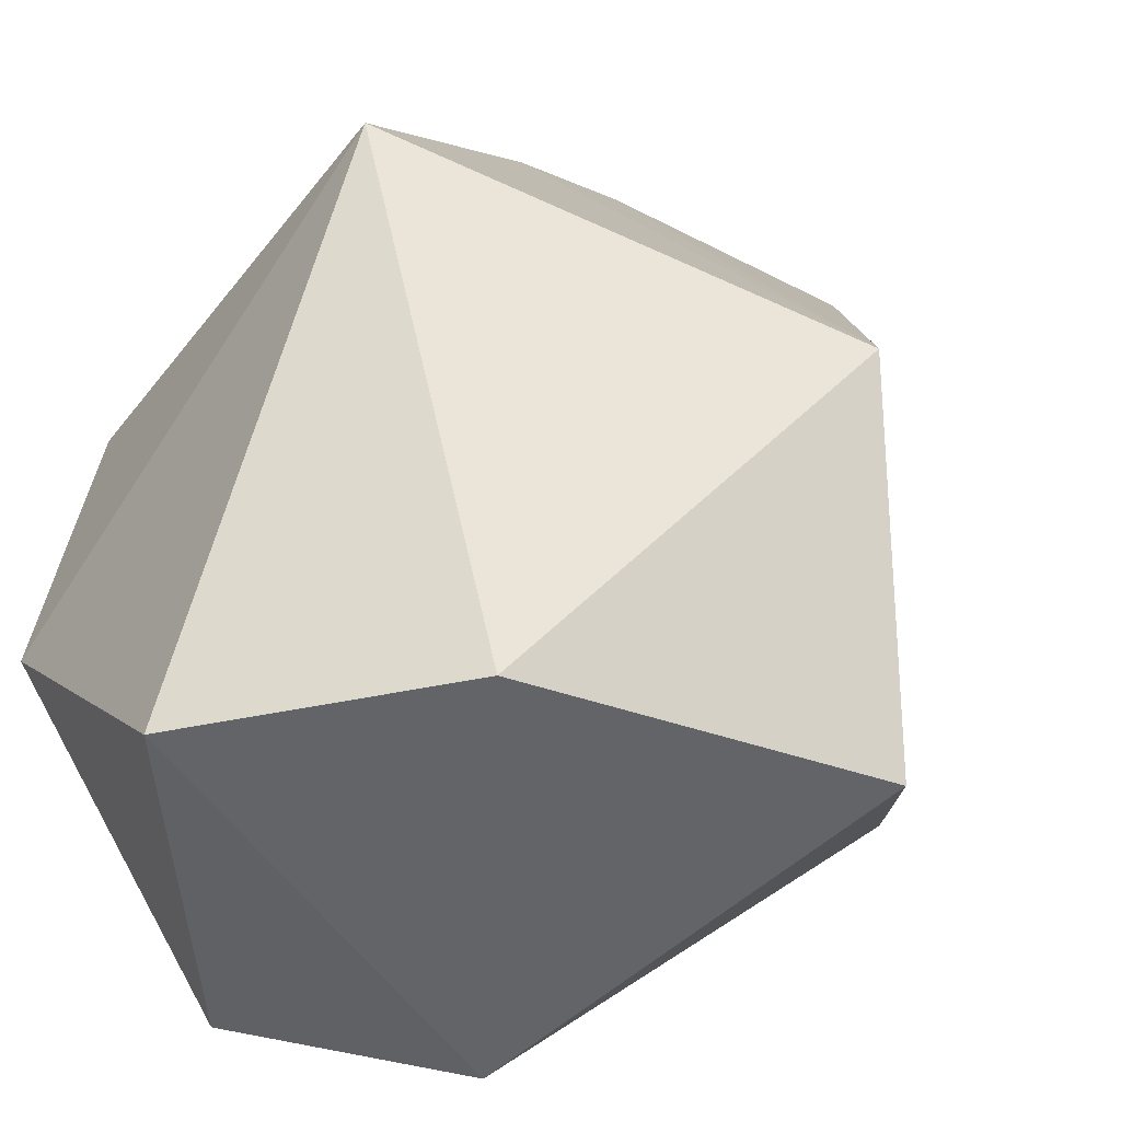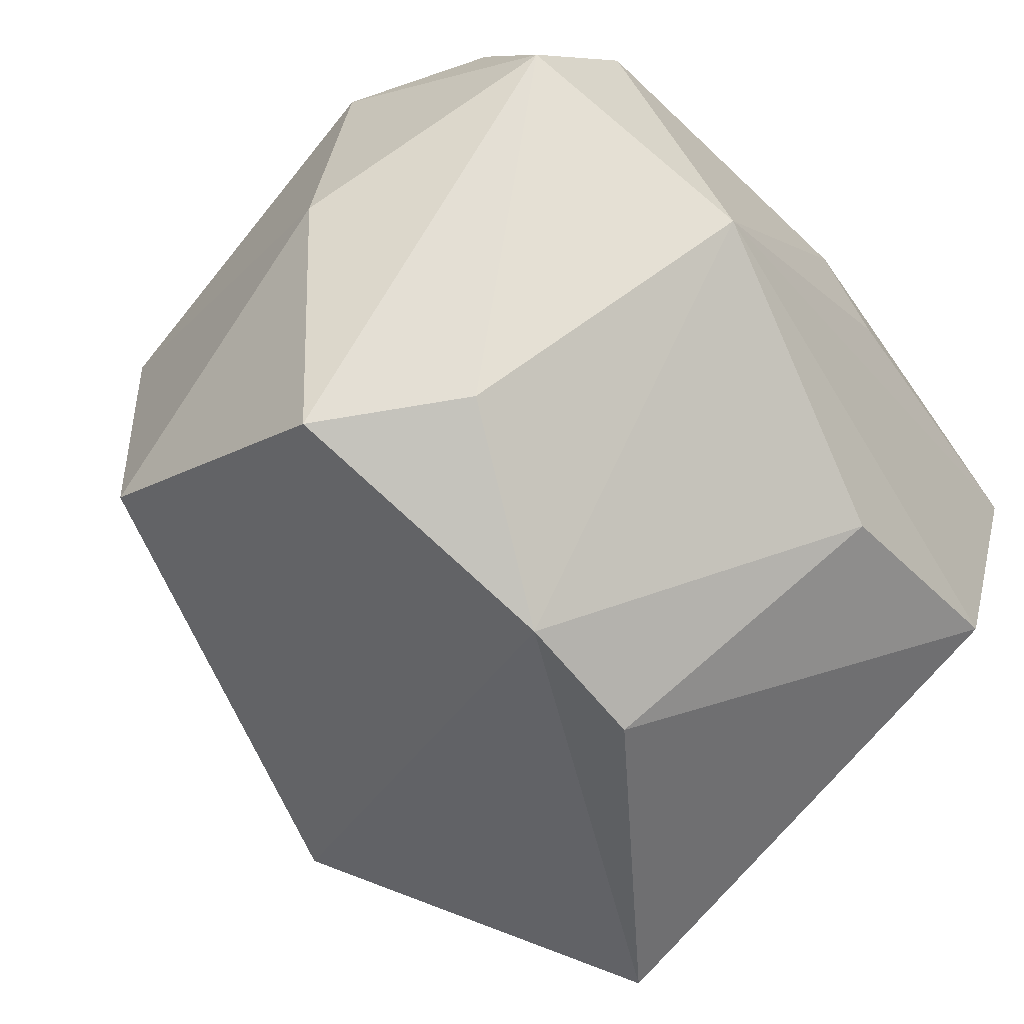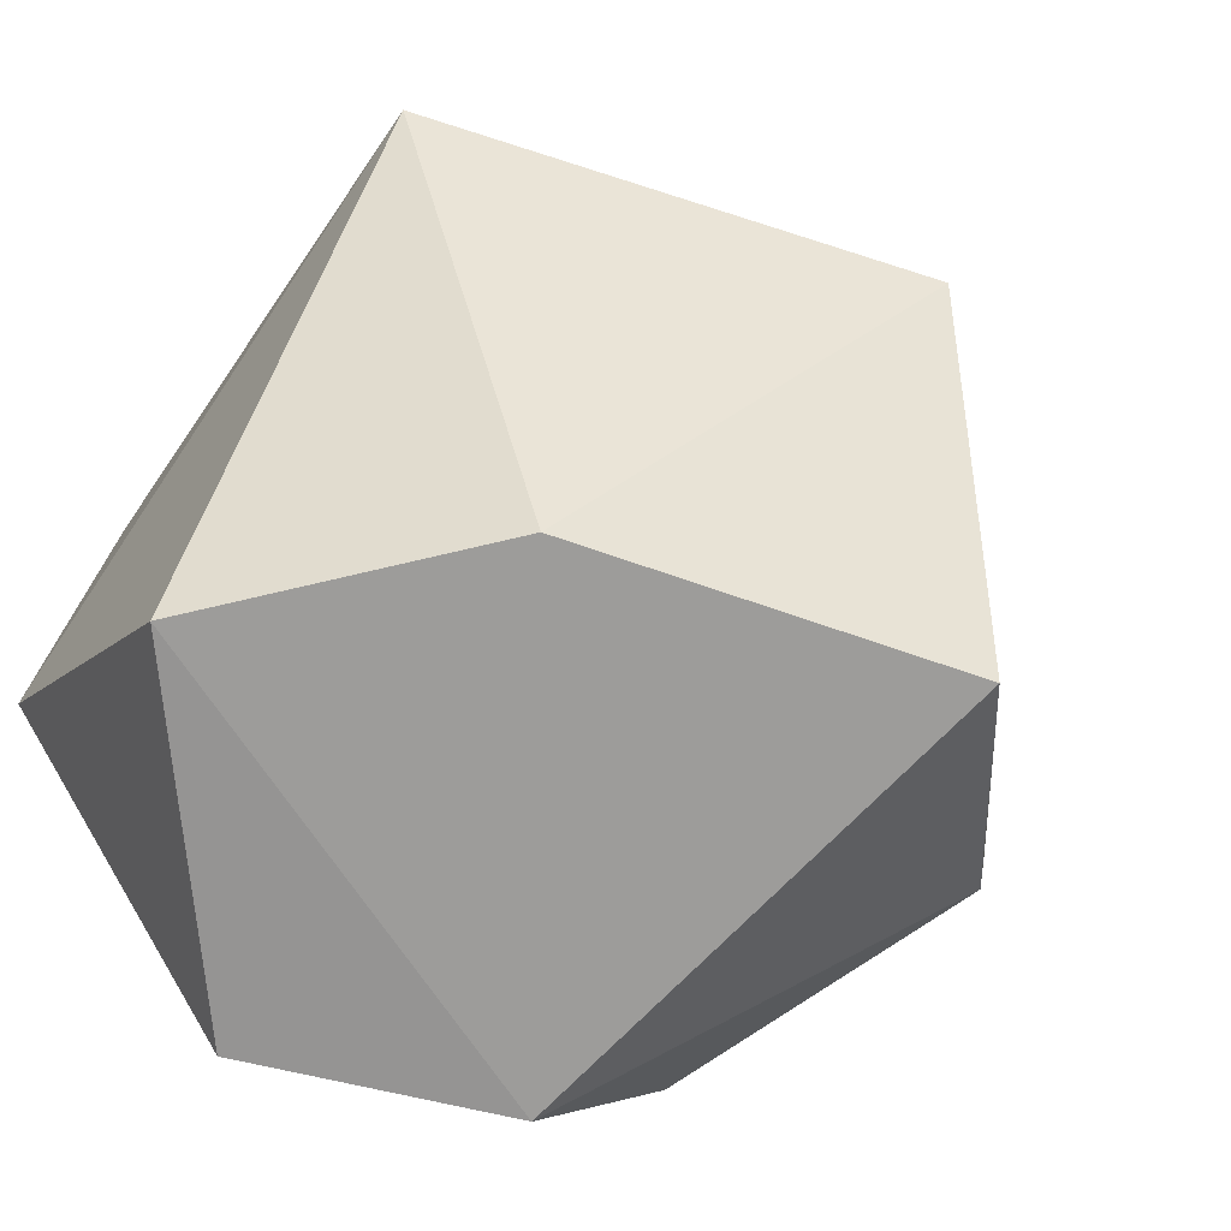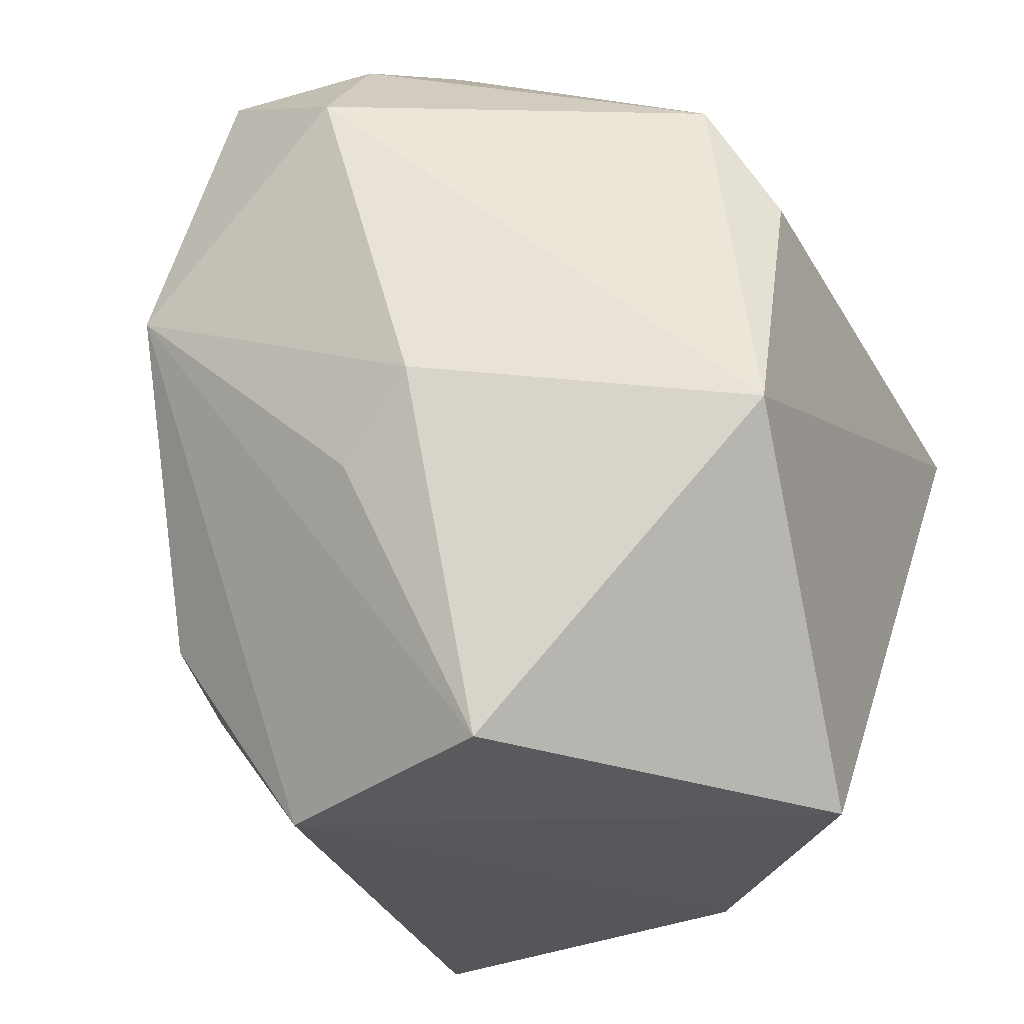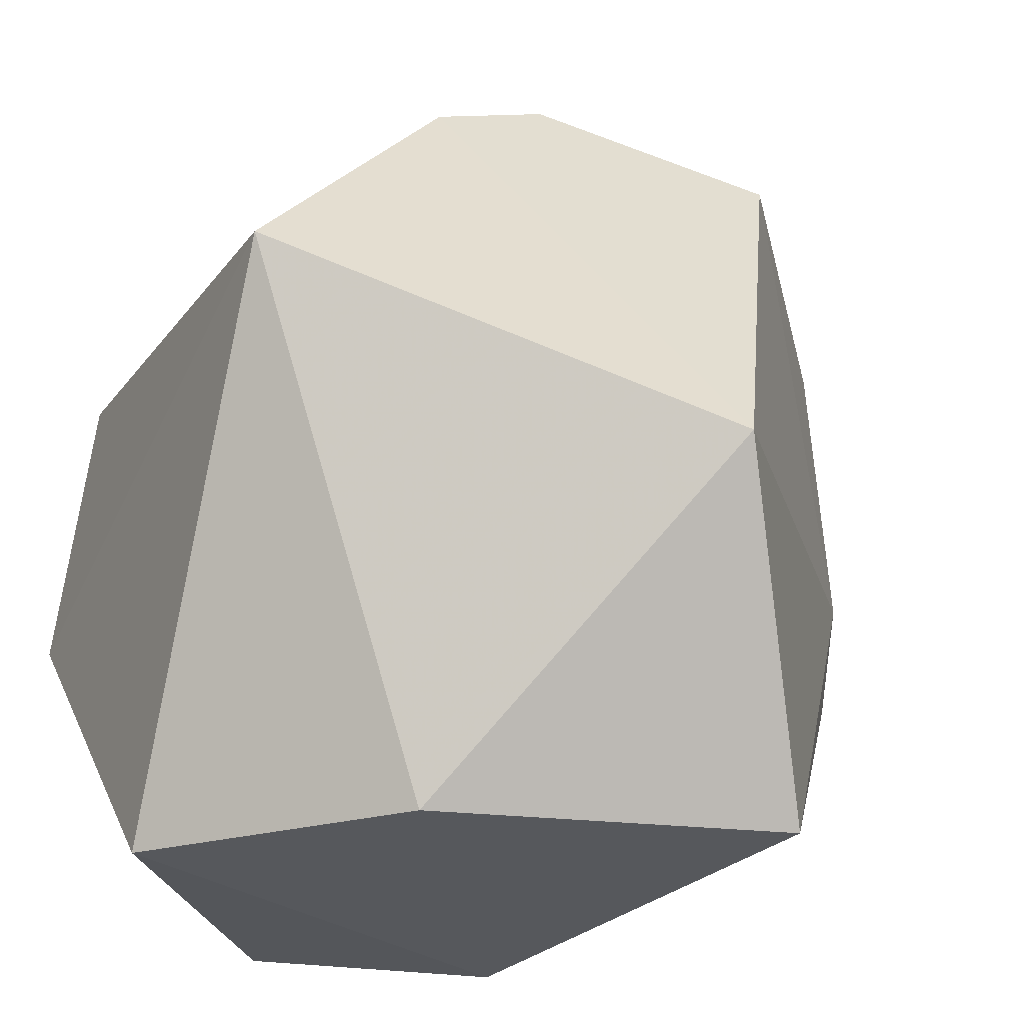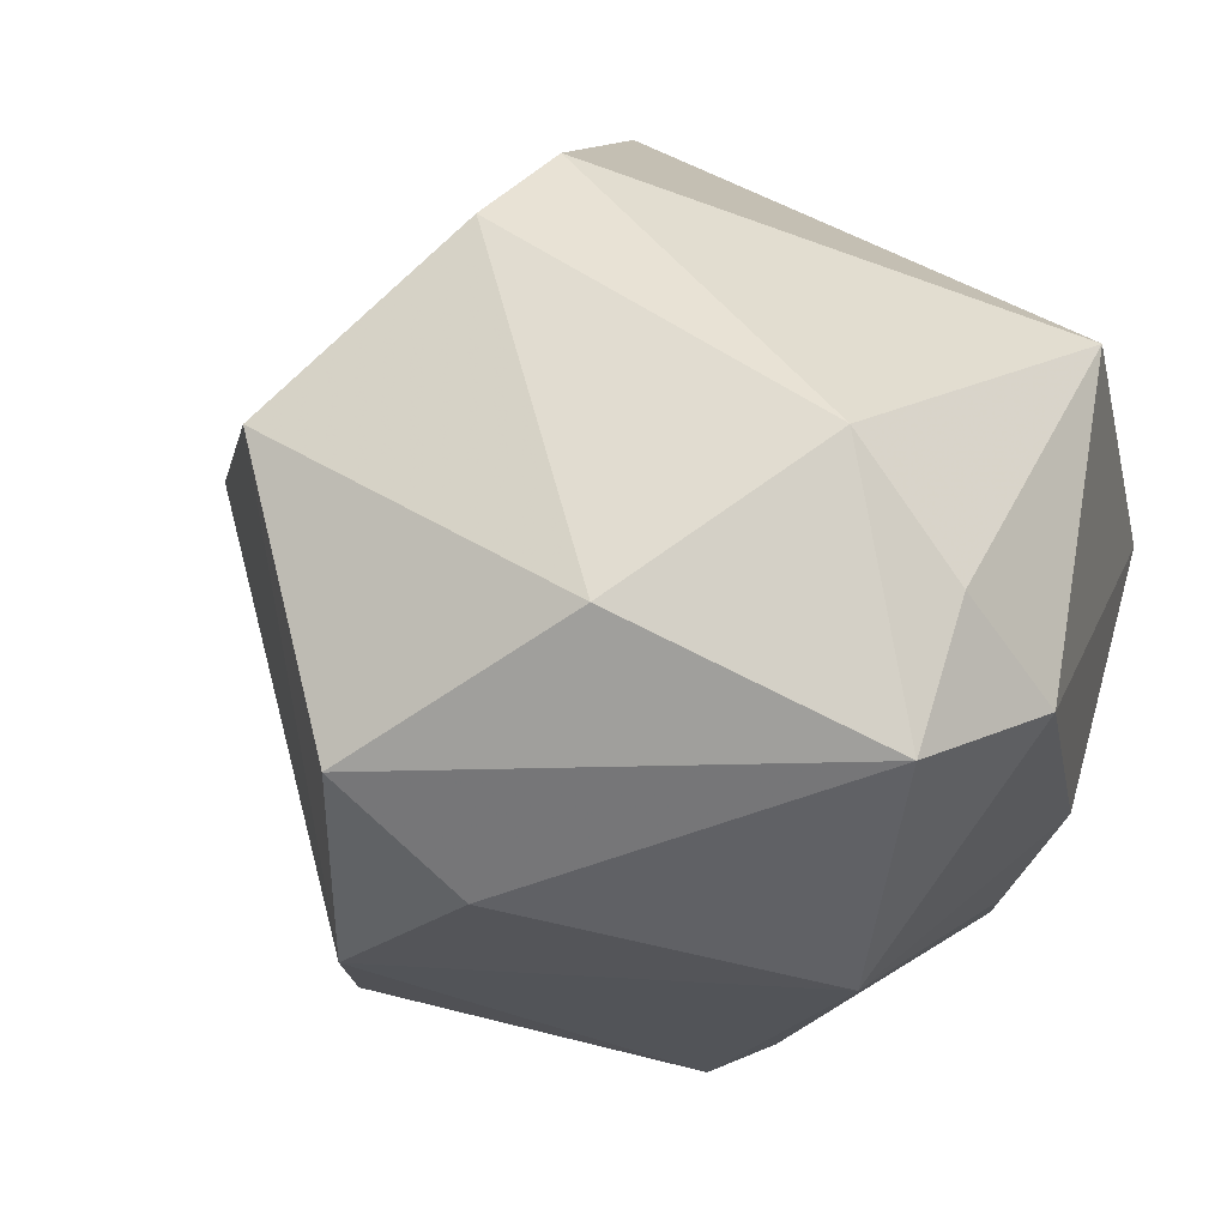
<metadata>
{"format":"obj","ext":"obj","renderer":"f3d","projection":"perspective","resolution":1024,"background":"white","views":[{"elev":-51.3,"azim":54.3,"up":"+Y"},{"elev":-78.1,"azim":-133.8,"up":"+Z"},{"elev":-70.1,"azim":55.3,"up":"+Y"},{"elev":-26.7,"azim":-64.9,"up":"+Y"},{"elev":-28.2,"azim":63.4,"up":"+Y"},{"elev":58.9,"azim":-145.3,"up":"+Y"}]}
</metadata>
<code>
v -0.01554 0.02056 -0.002012
v -0.02053 0.01503 -0.001842
v -0.003599 0.009568 -0.02136
v -0.01721 -0.02107 0.0055
v 0.01576 -0.02152 -0.01161
v -0.02074 -0.002304 0.003348
v 0.003738 -0.008053 -0.02151
v -0.01876 0.005408 -0.01352
v -0.008301 0.02429 5.9e-07
v -0.01197 -0.01102 -0.01449
v 0.002827 -0.0006914 -0.0234
v 0.01622 0.005844 0.02002
v -0.001629 -0.0218 0.01843
v 0.01519 0.01873 -0.01163
v -0.0036 0.02201 -0.01208
v -0.01228 0.01434 0.01653
v -0.01002 0.008698 0.01973
v 0.01181 0.02021 0.00765
v -0.01514 -0.005088 0.02002
v 0.01173 0.02265 0.001128
v -0.01961 -0.00643 -0.0006607
v 0.003392 0.01492 -0.02188
v -0.01179 -0.0218 -0.007163
v -0.01774 0.01877 -0.009109
v 0.01053 -0.0218 0.007546
v 0.02564 -0.00468 -0.0037
f 18 16 12
f 9 16 18
f 12 25 26
f 26 18 12
f 17 19 12
f 12 16 17
f 17 16 19
f 9 18 20
f 20 26 14
f 18 26 20
f 14 22 15
f 9 20 15
f 15 20 14
f 19 4 13
f 12 19 13
f 13 25 12
f 13 23 25
f 4 23 13
f 11 22 14
f 14 26 11
f 19 16 2
f 22 11 3
f 5 26 25
f 25 23 5
f 5 11 26
f 6 4 19
f 19 2 6
f 1 16 9
f 1 2 16
f 8 6 2
f 8 11 10
f 8 3 11
f 10 23 8
f 8 23 4
f 7 23 10
f 7 5 23
f 10 11 7
f 11 5 7
f 2 1 24
f 24 8 2
f 9 15 24
f 24 1 9
f 3 8 24
f 24 15 22
f 22 3 24
f 4 6 21
f 21 8 4
f 6 8 21

</code>
